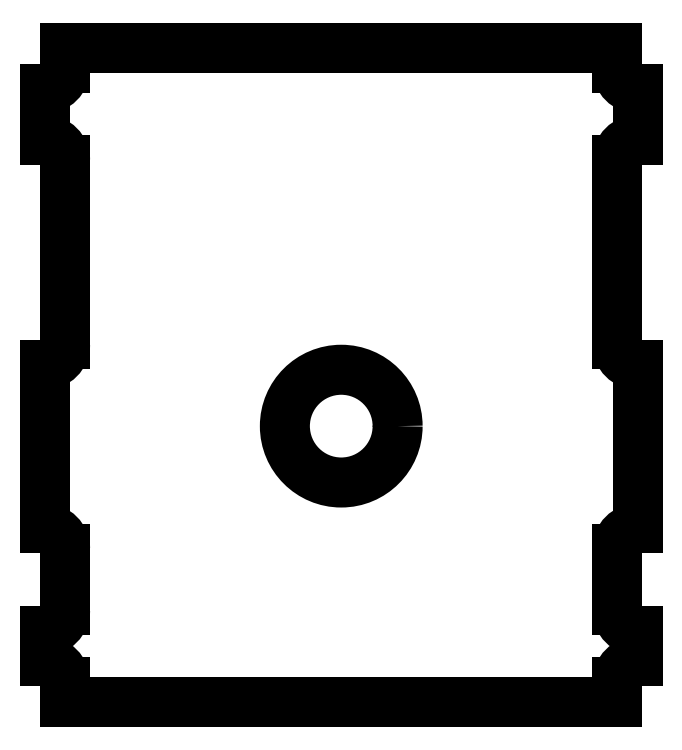
<metadata>
{"format":"dxf","ext":"dxf","renderer":"ezdxf+matplotlib","layout":"modelspace","background":"white","min_lineweight":24,"dpi":150}
</metadata>
<code>
0
SECTION
2
ENTITIES
0
LINE
8
20
10
1.27
20
0
30
0
11
35.56
21
0
31
0
0
LINE
8
20
10
36.83
20
2.54
30
0
11
36.83
21
4.445
31
0
0
LINE
8
20
10
36.83
20
10.79
30
0
11
36.83
21
20.95
31
0
0
LINE
8
20
10
36.83
20
34.92
30
0
11
36.83
21
38.1
31
0
0
LINE
8
20
10
35.56
20
40.64
30
0
11
1.27
21
40.64
31
0
0
LINE
8
20
10
0
20
38.1
30
0
11
0
21
34.92
31
0
0
LINE
8
20
10
0
20
20.95
30
0
11
0
21
10.79
31
0
0
LINE
8
20
10
0
20
4.445
30
0
11
0
21
2.54
31
0
0
ARC
8
20
10
36.83
20
1.27
30
0
40
1.27
50
90
51
180
0
LINE
8
20
10
35.56
20
1.27
30
0
11
35.56
21
0
31
0
0
ARC
8
20
10
0
20
1.27
30
0
40
1.27
50
0
51
90
0
LINE
8
20
10
1.27
20
1.27
30
0
11
1.27
21
0
31
0
0
LINE
8
20
10
35.56
20
40.64
30
0
11
35.56
21
39.37
31
0
0
ARC
8
20
10
36.83
20
39.37
30
0
40
1.27
50
180
51
270
0
LINE
8
20
10
1.27
20
40.64
30
0
11
1.27
21
39.37
31
0
0
ARC
8
20
10
0
20
39.37
30
0
40
1.27
50
270
51
0
0
LINE
8
20
10
1.27
20
33.66
30
0
11
1.27
21
22.23
31
0
0
ARC
8
20
10
0
20
22.23
30
0
40
1.27
50
270
51
0
0
ARC
8
20
10
0
20
33.66
30
0
40
1.27
50
0
51
90
0
LINE
8
20
10
35.56
20
33.66
30
0
11
35.56
21
22.23
31
0
0
ARC
8
20
10
36.83
20
22.23
30
0
40
1.27
50
180
51
270
0
ARC
8
20
10
36.83
20
33.66
30
0
40
1.27
50
90
51
180
0
LINE
8
20
10
1.27
20
9.525
30
0
11
1.27
21
5.715
31
0
0
ARC
8
20
10
0
20
5.715
30
0
40
1.27
50
270
51
0
0
ARC
8
20
10
0
20
9.525
30
0
40
1.27
50
0
51
90
0
LINE
8
20
10
35.56
20
9.525
30
0
11
35.56
21
5.715
31
0
0
ARC
8
20
10
36.83
20
5.715
30
0
40
1.27
50
180
51
270
0
ARC
8
20
10
36.83
20
9.525
30
0
40
1.27
50
90
51
180
0
CIRCLE
8
20
10
18.41
20
17.14
30
0
40
3.5
0
ENDSEC
0
EOF

</code>
